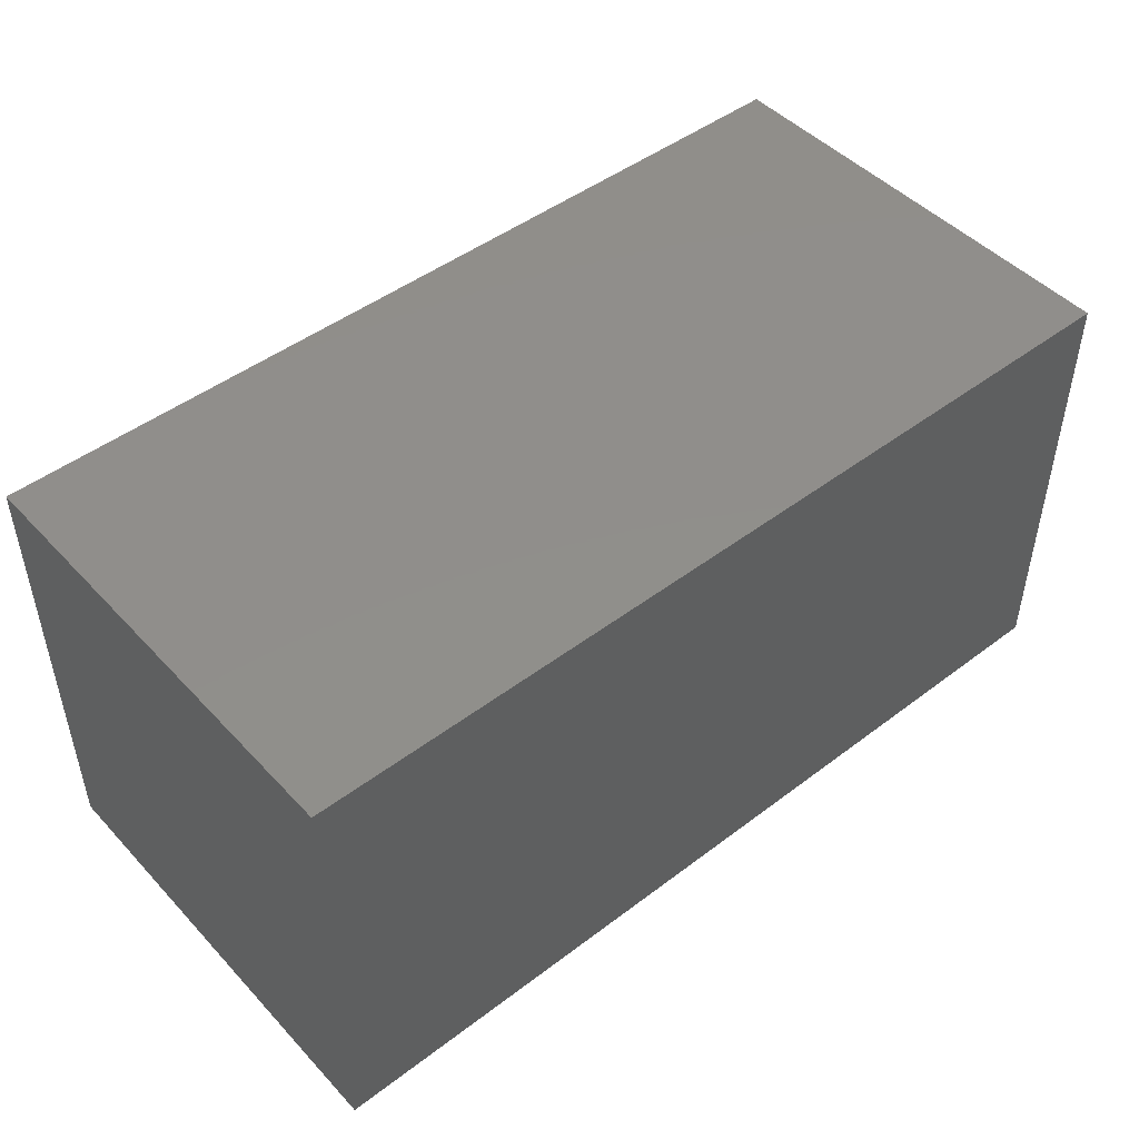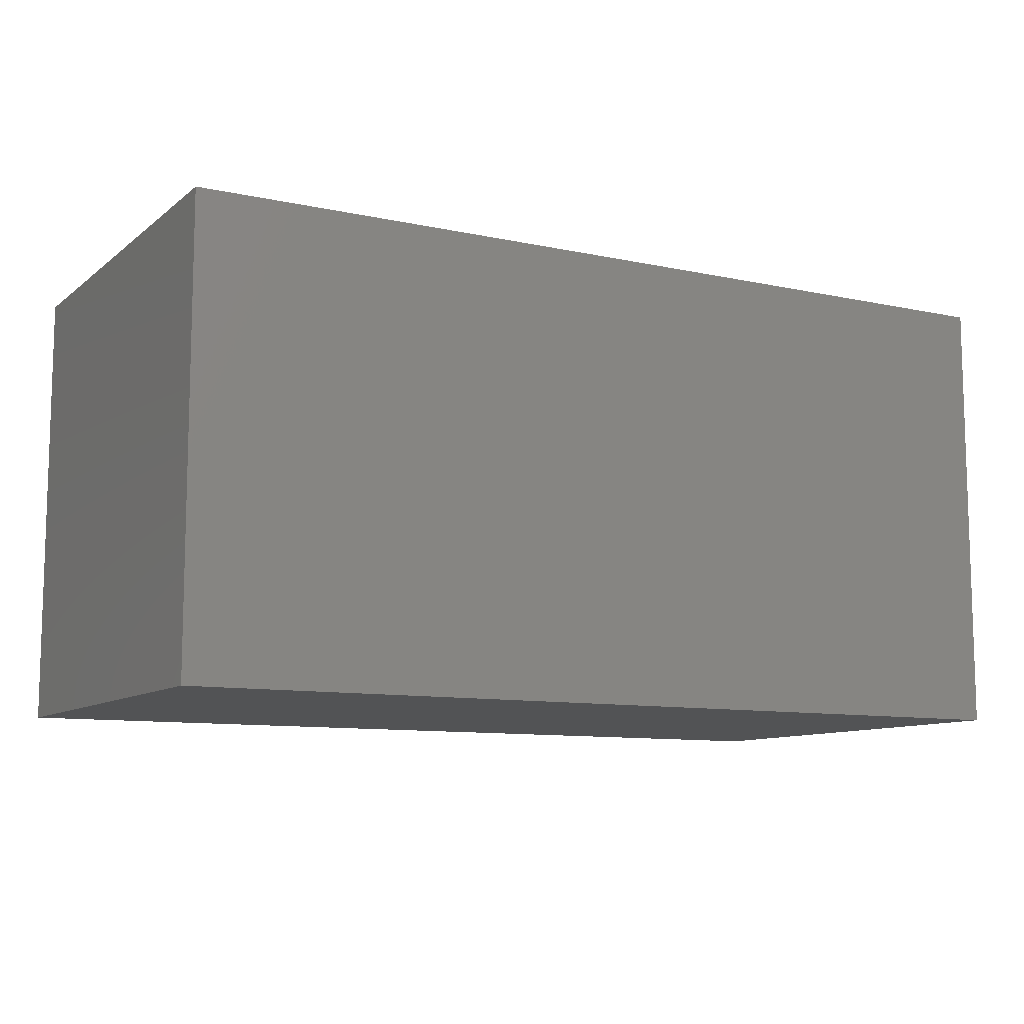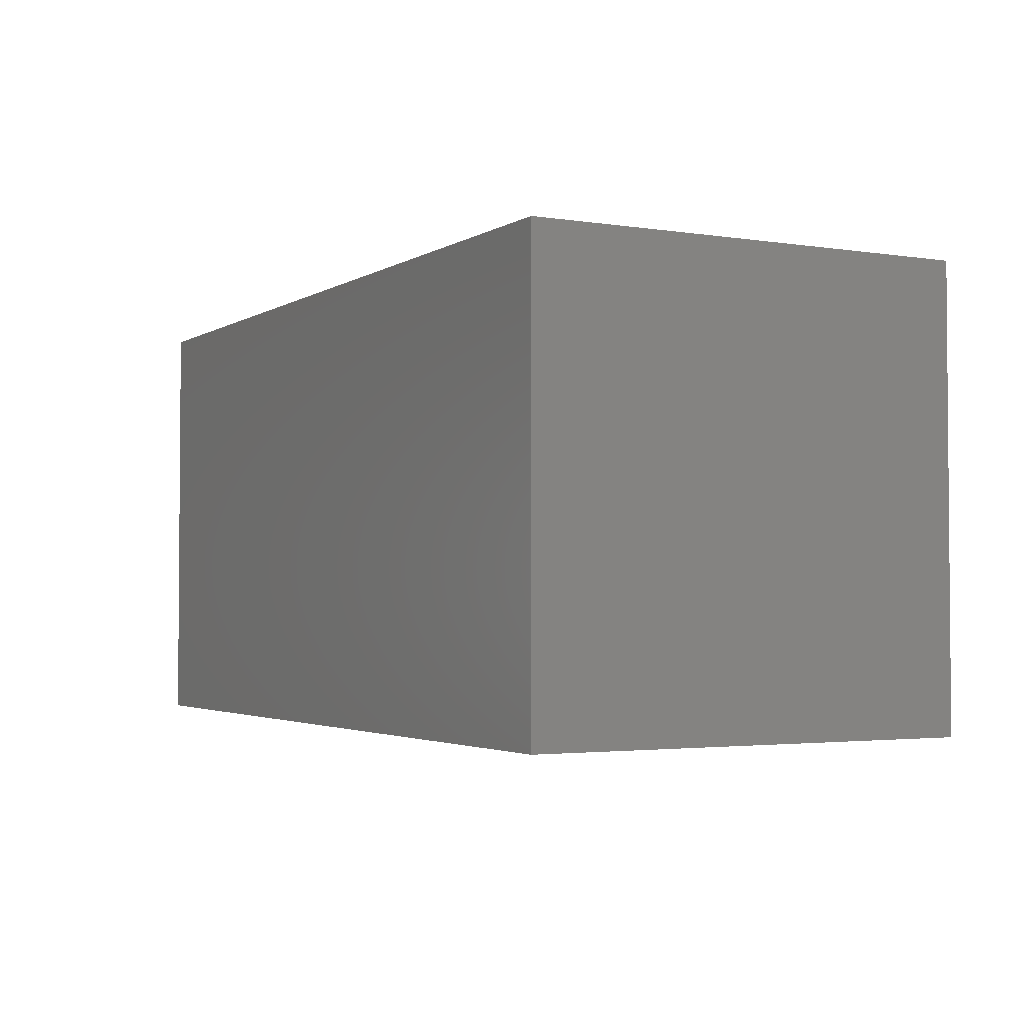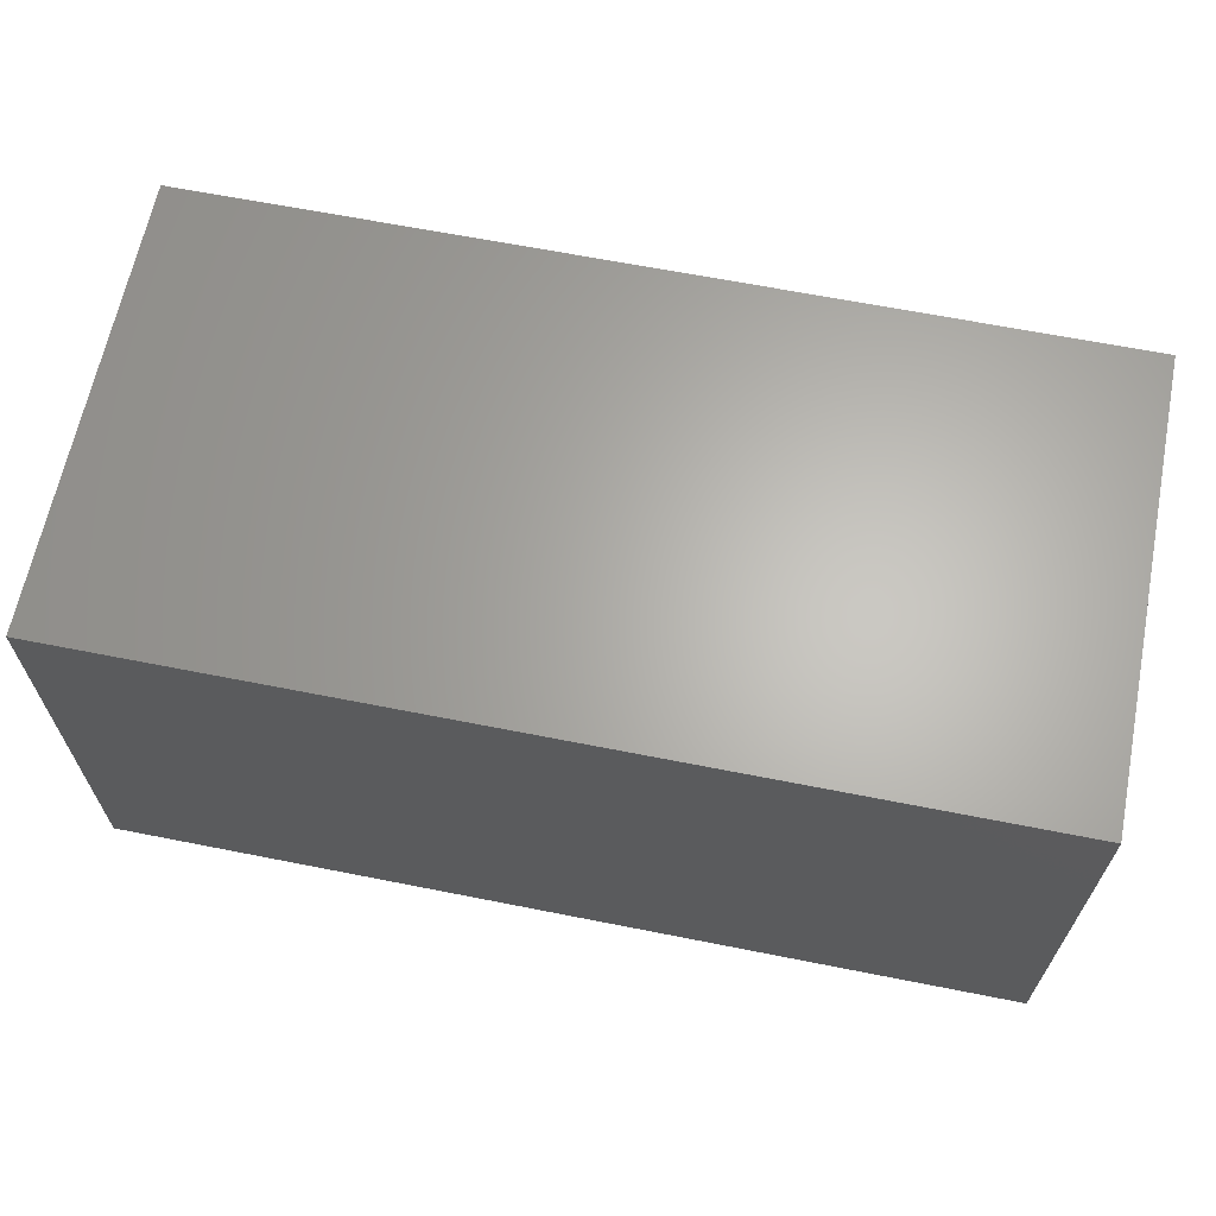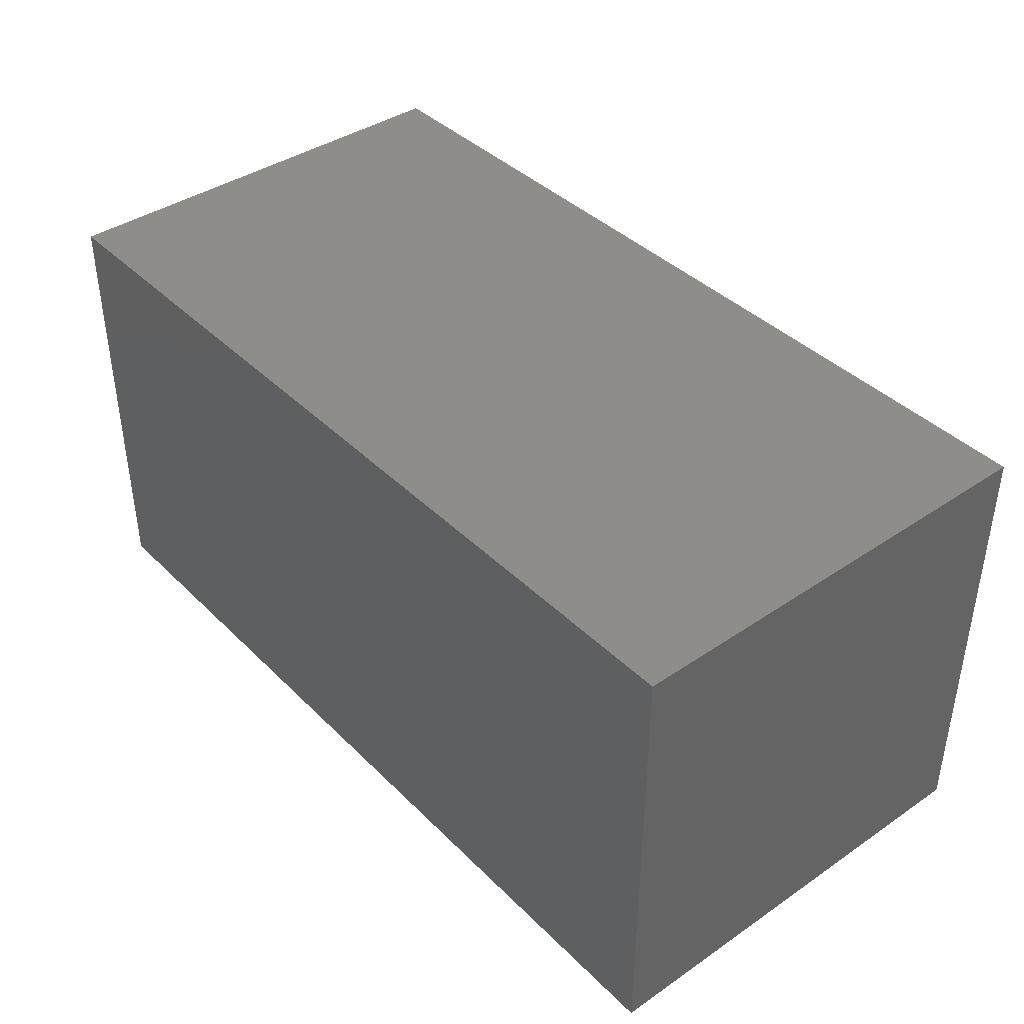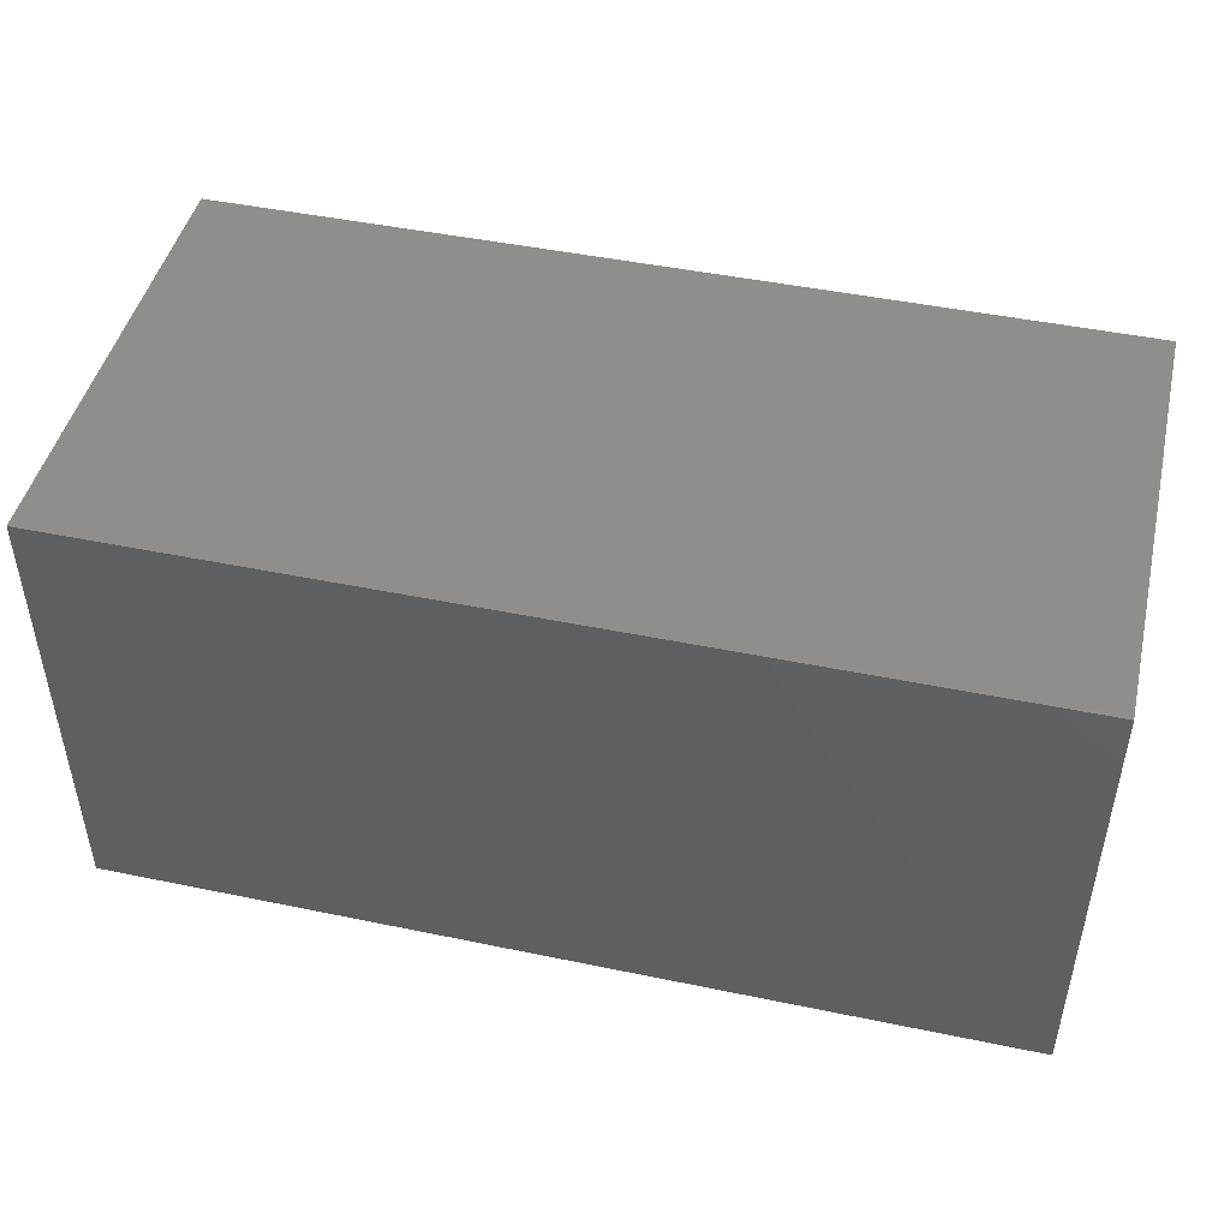
<metadata>
{"format":"stl","ext":"stl","renderer":"f3d","projection":"perspective","resolution":1024,"background":"white","views":[{"elev":47.4,"azim":139.5,"up":"+Z"},{"elev":-10.0,"azim":-28.9,"up":"+Y"},{"elev":-2.7,"azim":61.6,"up":"+Y"},{"elev":64.6,"azim":11.3,"up":"+Z"},{"elev":40.2,"azim":-129.9,"up":"+Z"},{"elev":46.4,"azim":13.3,"up":"+Y"}]}
</metadata>
<code>
# stl→obj: 24 verts, 36 faces
v 20 0 10
v 20 10 0
v 20 10 10
v 20 0 0
v 0 10 10
v 0 0 10
v 0 0 0
v 0 10 0
v 9 1 1
v 9 9 9
v 9 9 1
v 9 1 9
v 1 1 9
v 1 9 9
v 1 9 1
v 1 1 1
v 19 1 1
v 19 9 9
v 19 9 1
v 19 1 9
v 11 1 9
v 11 9 9
v 11 9 1
v 11 1 1
f 1 2 3
f 2 1 4
f 5 1 3
f 1 5 6
f 7 2 4
f 2 7 8
f 7 5 8
f 5 7 6
f 2 5 3
f 5 2 8
f 7 1 6
f 1 7 4
f 9 10 11
f 10 9 12
f 13 10 12
f 10 13 14
f 15 9 11
f 9 15 16
f 13 15 14
f 15 13 16
f 15 10 14
f 10 15 11
f 9 13 12
f 13 9 16
f 17 18 19
f 18 17 20
f 21 18 20
f 18 21 22
f 23 17 19
f 17 23 24
f 21 23 22
f 23 21 24
f 23 18 22
f 18 23 19
f 17 21 20
f 21 17 24

</code>
